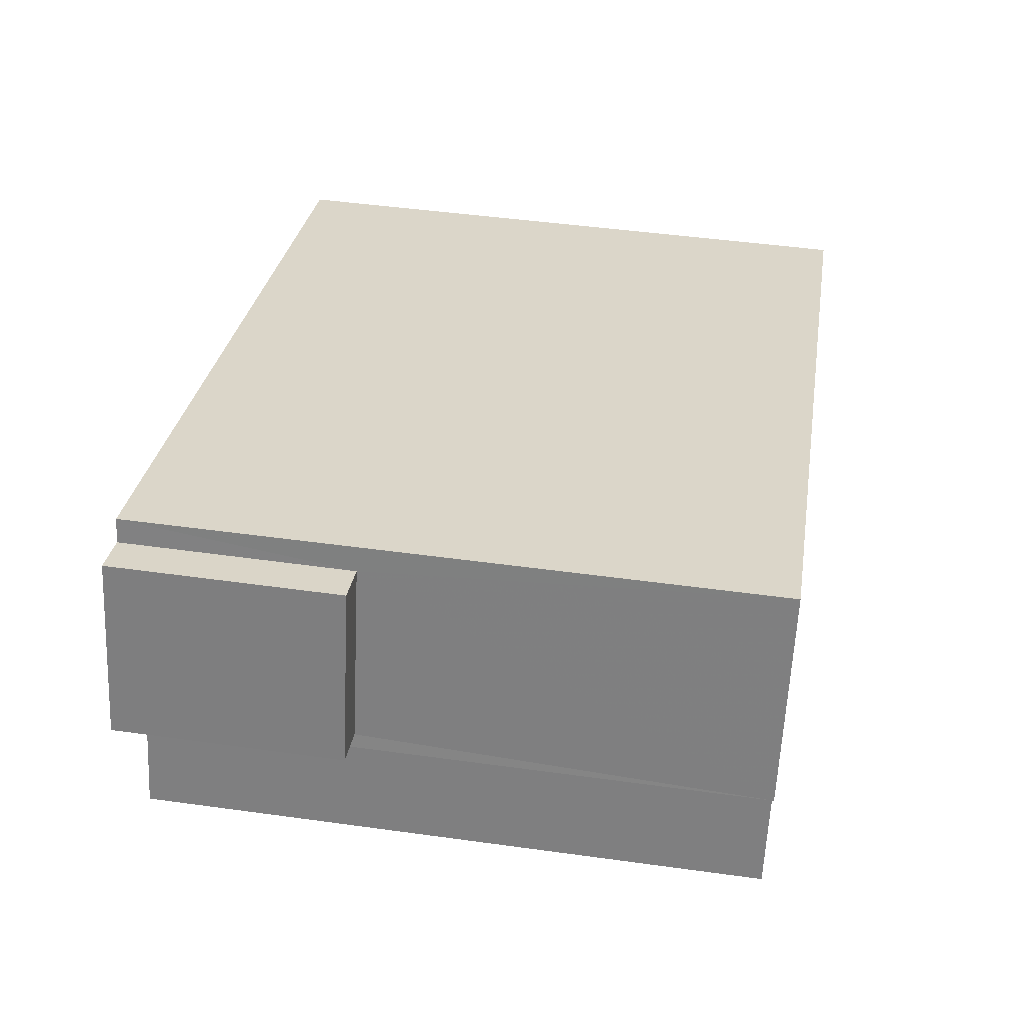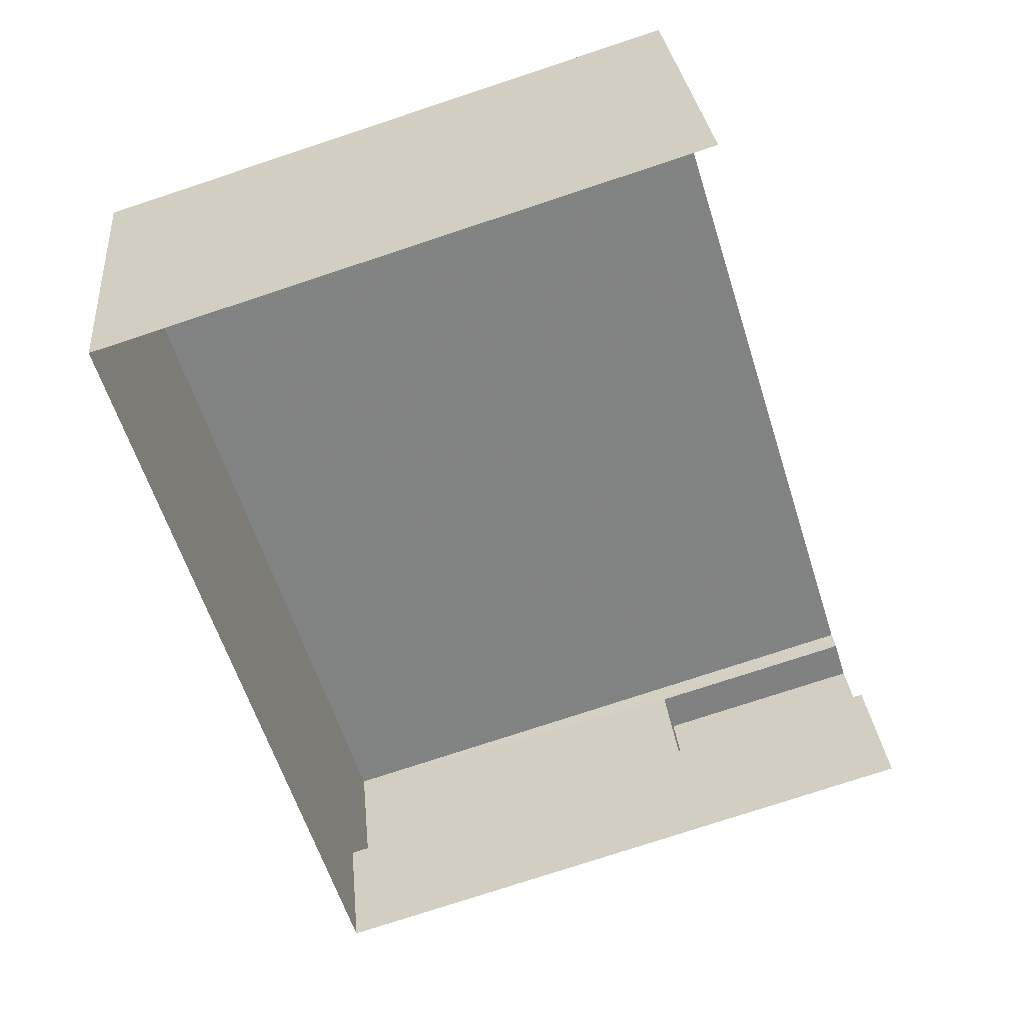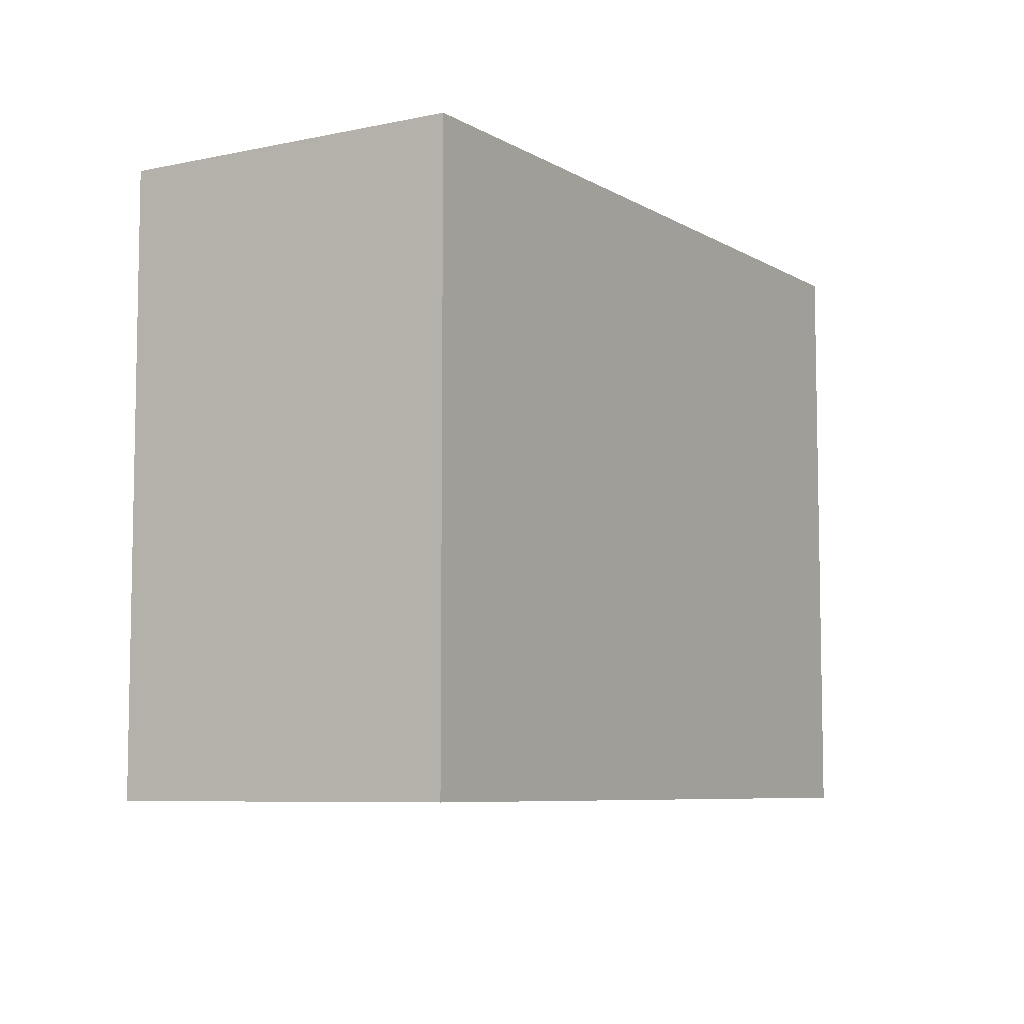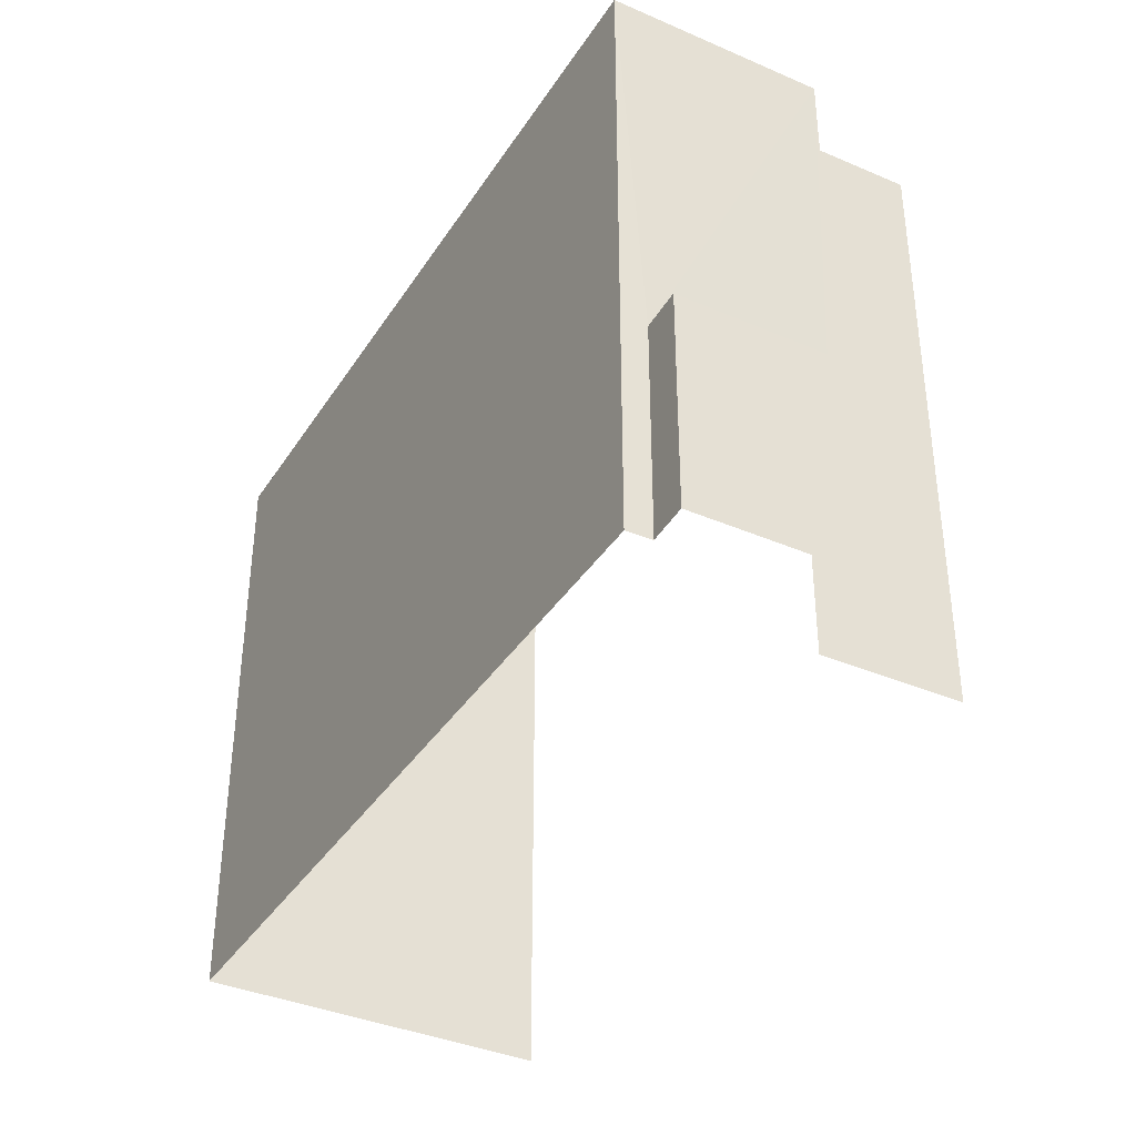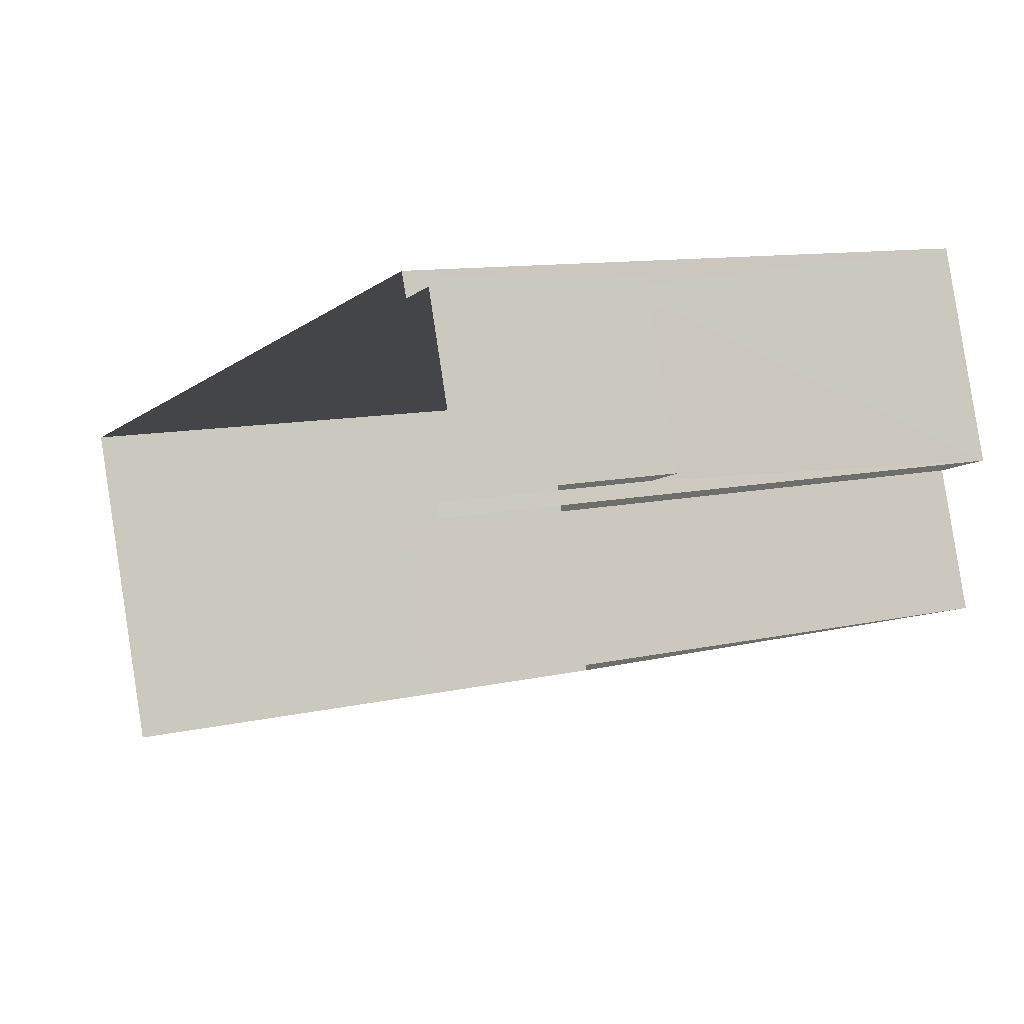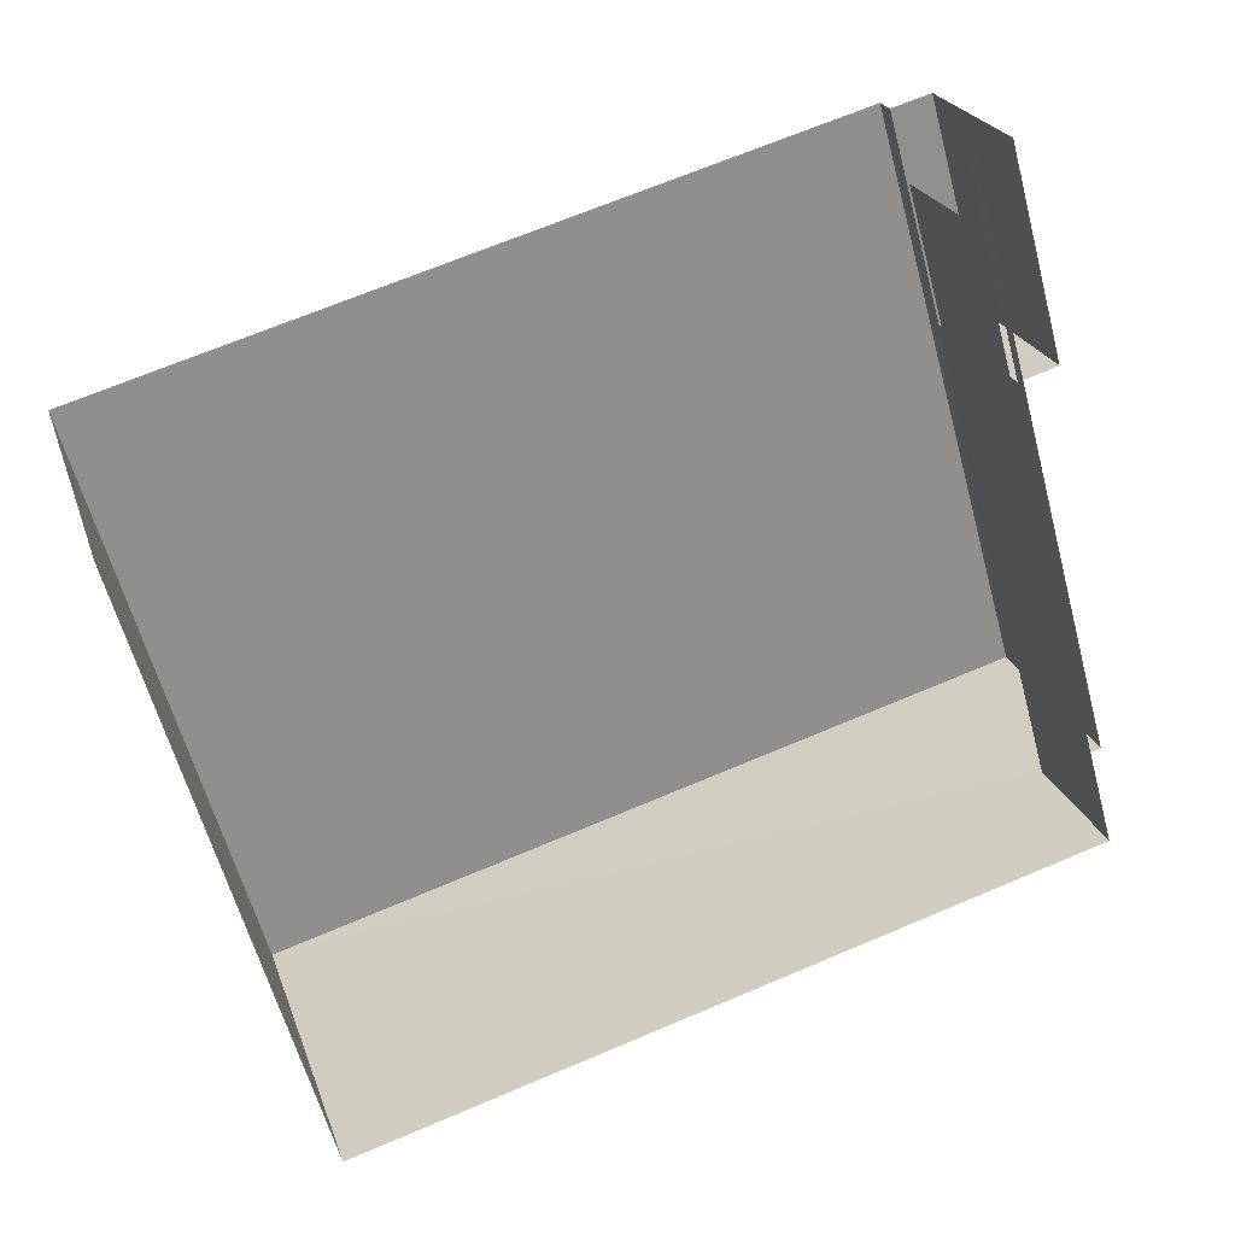
<metadata>
{"format":"obj","ext":"obj","renderer":"f3d","projection":"perspective","resolution":1024,"background":"white","views":[{"elev":46.6,"azim":-81.0,"up":"+Y"},{"elev":-77.2,"azim":108.2,"up":"+Y"},{"elev":-7.1,"azim":104.4,"up":"+Z"},{"elev":-37.7,"azim":-136.5,"up":"+Z"},{"elev":10.4,"azim":-120.4,"up":"+Y"},{"elev":-61.0,"azim":-164.9,"up":"+Y"}]}
</metadata>
<code>
v -2.211e+05 -1.254e+05 24.96
v -2.211e+05 -1.254e+05 24.96
v -2.211e+05 -1.254e+05 24.96
v -2.211e+05 -1.254e+05 24.96
v -2.211e+05 -1.254e+05 24.96
v -2.211e+05 -1.254e+05 24.96
v -2.211e+05 -1.254e+05 24.96
v -2.211e+05 -1.254e+05 24.96
v -2.211e+05 -1.254e+05 24.96
v -2.211e+05 -1.254e+05 24.96
v -2.211e+05 -1.254e+05 35.24
v -2.211e+05 -1.254e+05 35.24
v -2.211e+05 -1.254e+05 35.24
v -2.211e+05 -1.254e+05 35.24
v -2.211e+05 -1.254e+05 35.24
v -2.211e+05 -1.254e+05 35.24
v -2.211e+05 -1.254e+05 28.66
v -2.211e+05 -1.254e+05 28.66
v -2.211e+05 -1.254e+05 28.66
v -2.211e+05 -1.254e+05 28.66
f 1 2 3
f 4 5 6
f 1 3 7
f 5 8 7
f 9 6 5
f 10 9 5
f 3 10 5
f 7 3 5
f 7 19 1
f 7 20 19
f 14 8 5
f 13 14 5
f 12 4 6
f 12 11 4
f 11 12 13
f 14 13 15
f 15 13 16
f 13 12 16
f 17 18 19
f 20 17 19
f 16 9 10
f 15 16 10
f 3 2 18
f 17 3 18
f 11 5 4
f 11 13 5
f 16 6 9
f 16 12 6
f 19 2 1
f 19 18 2
f 17 10 3
f 10 17 15
f 7 8 20
f 14 15 17
f 8 14 20
f 14 17 20

</code>
